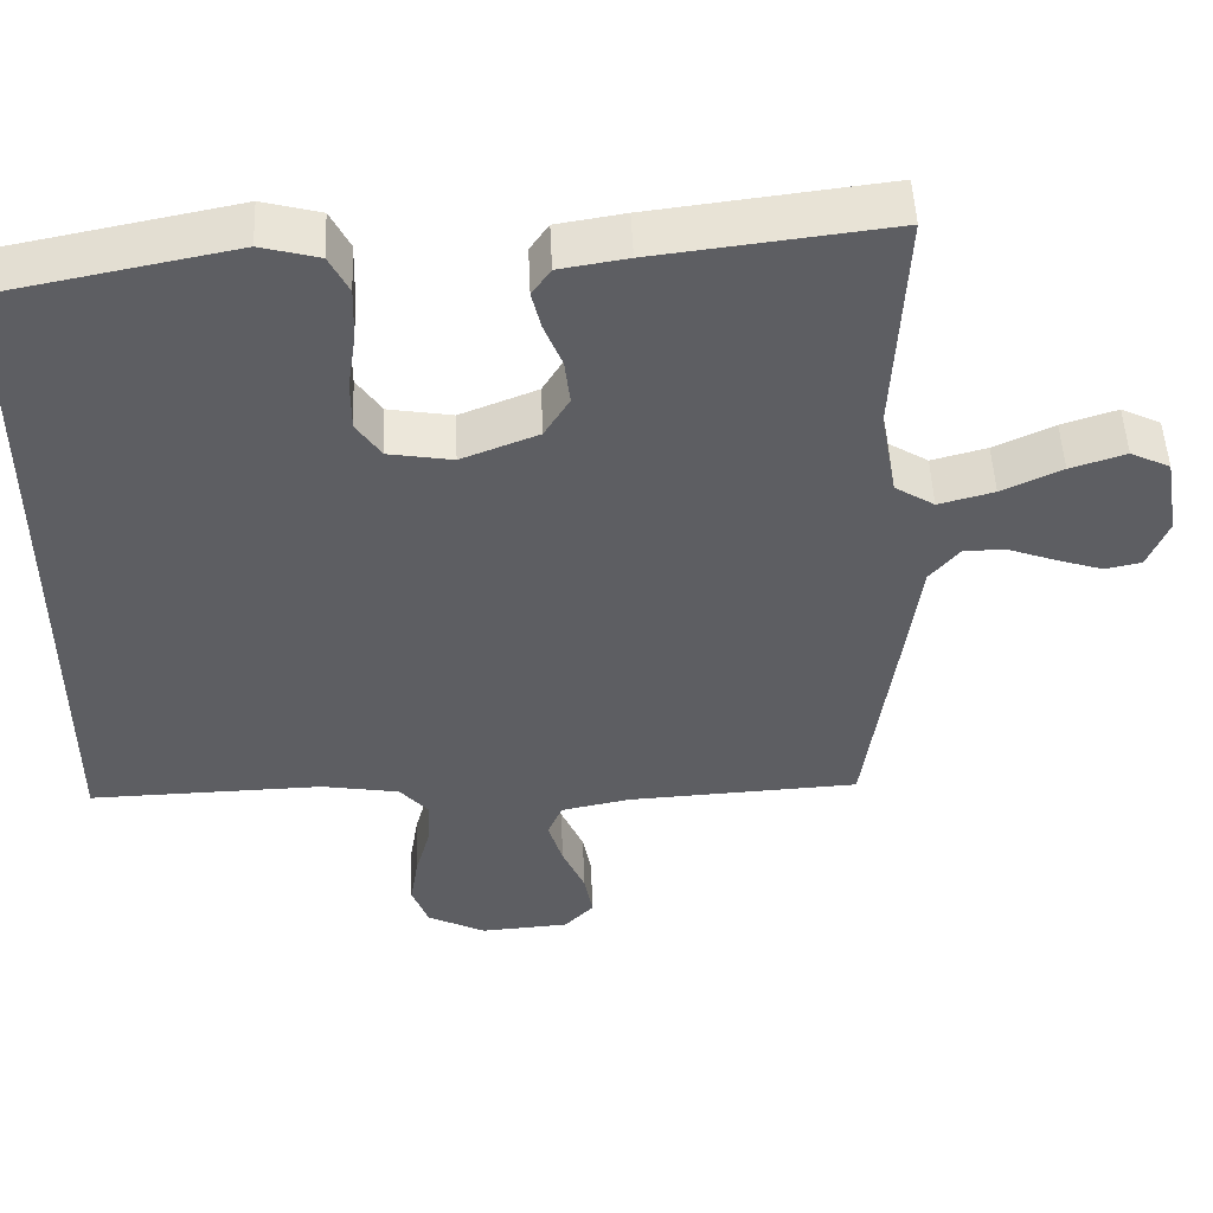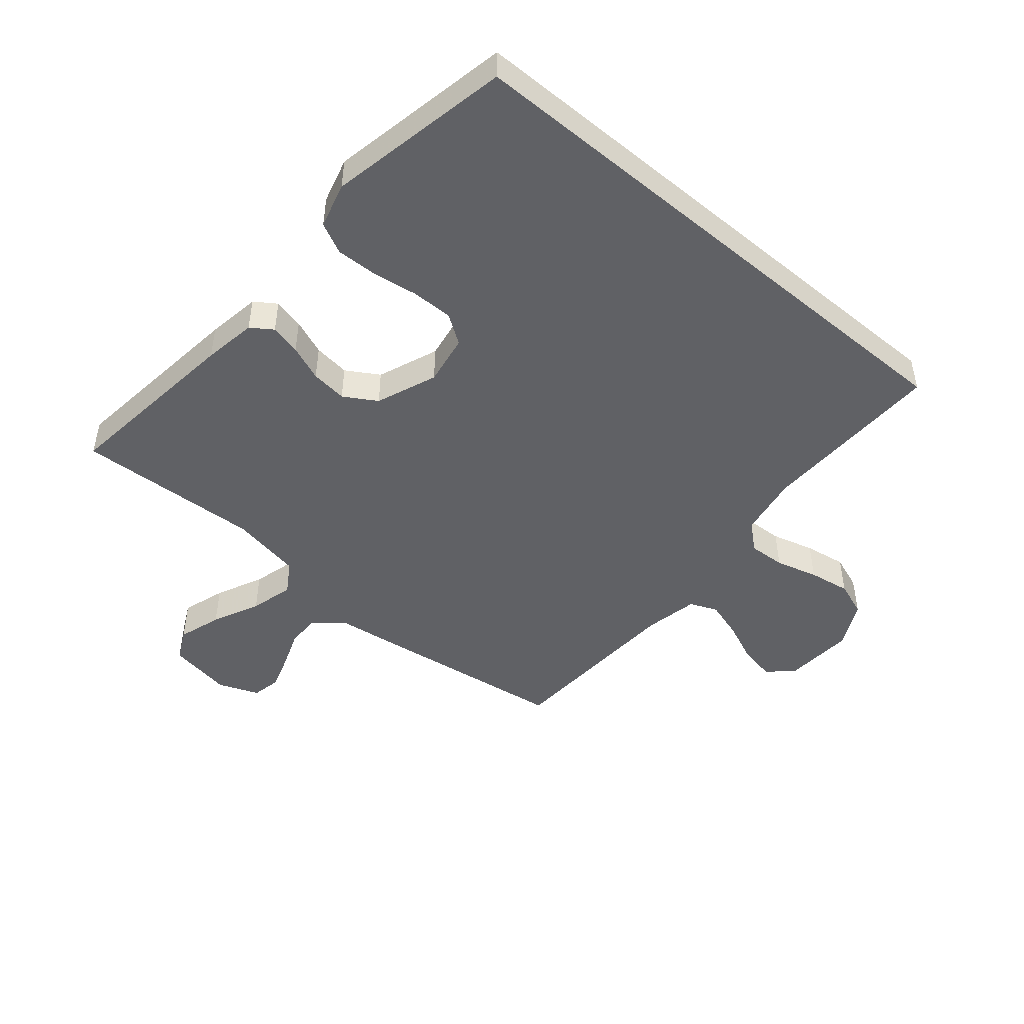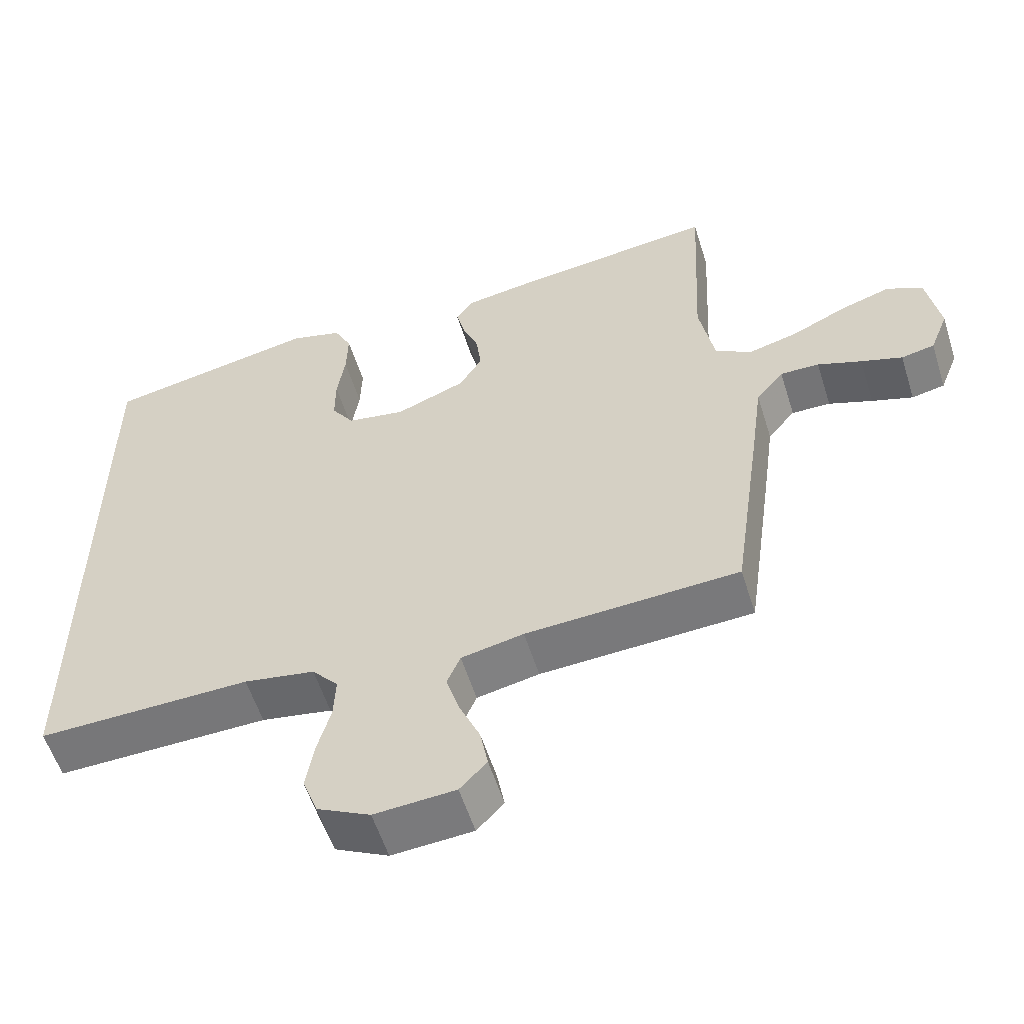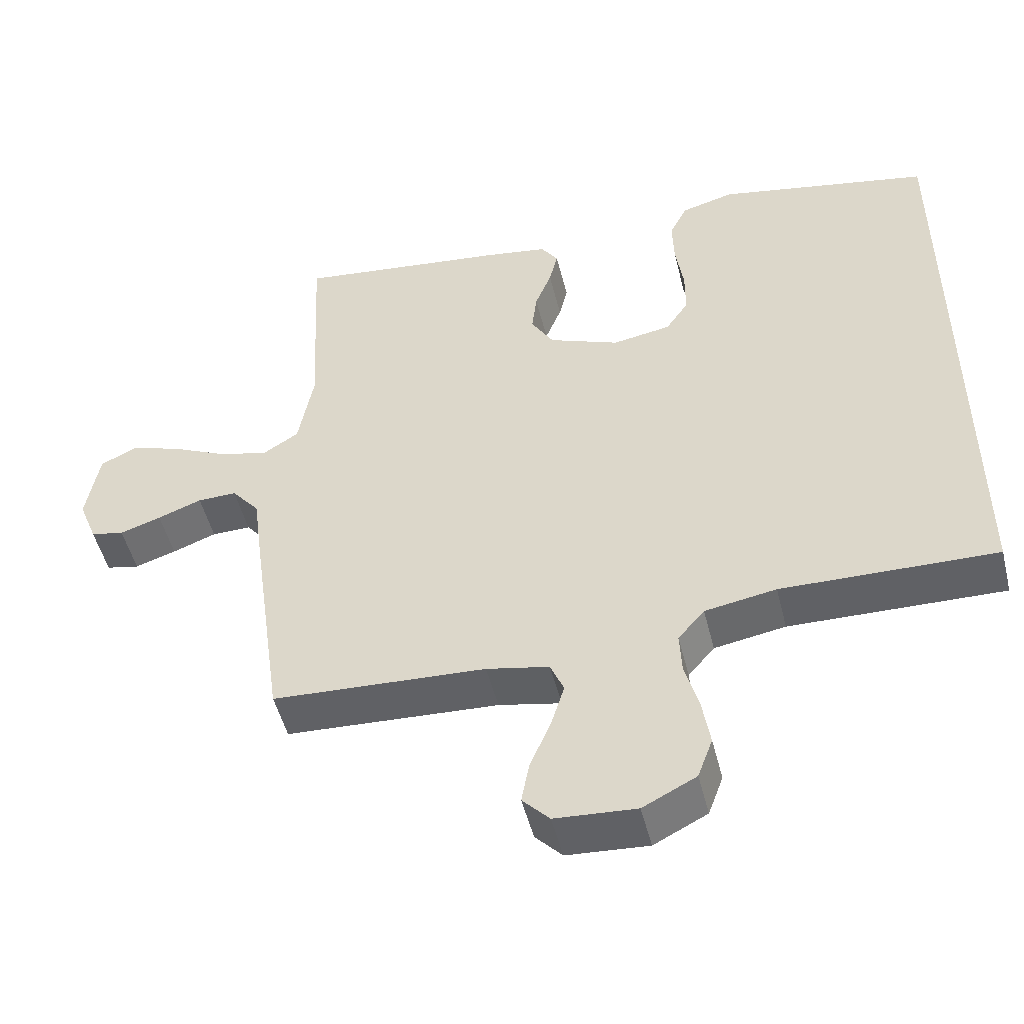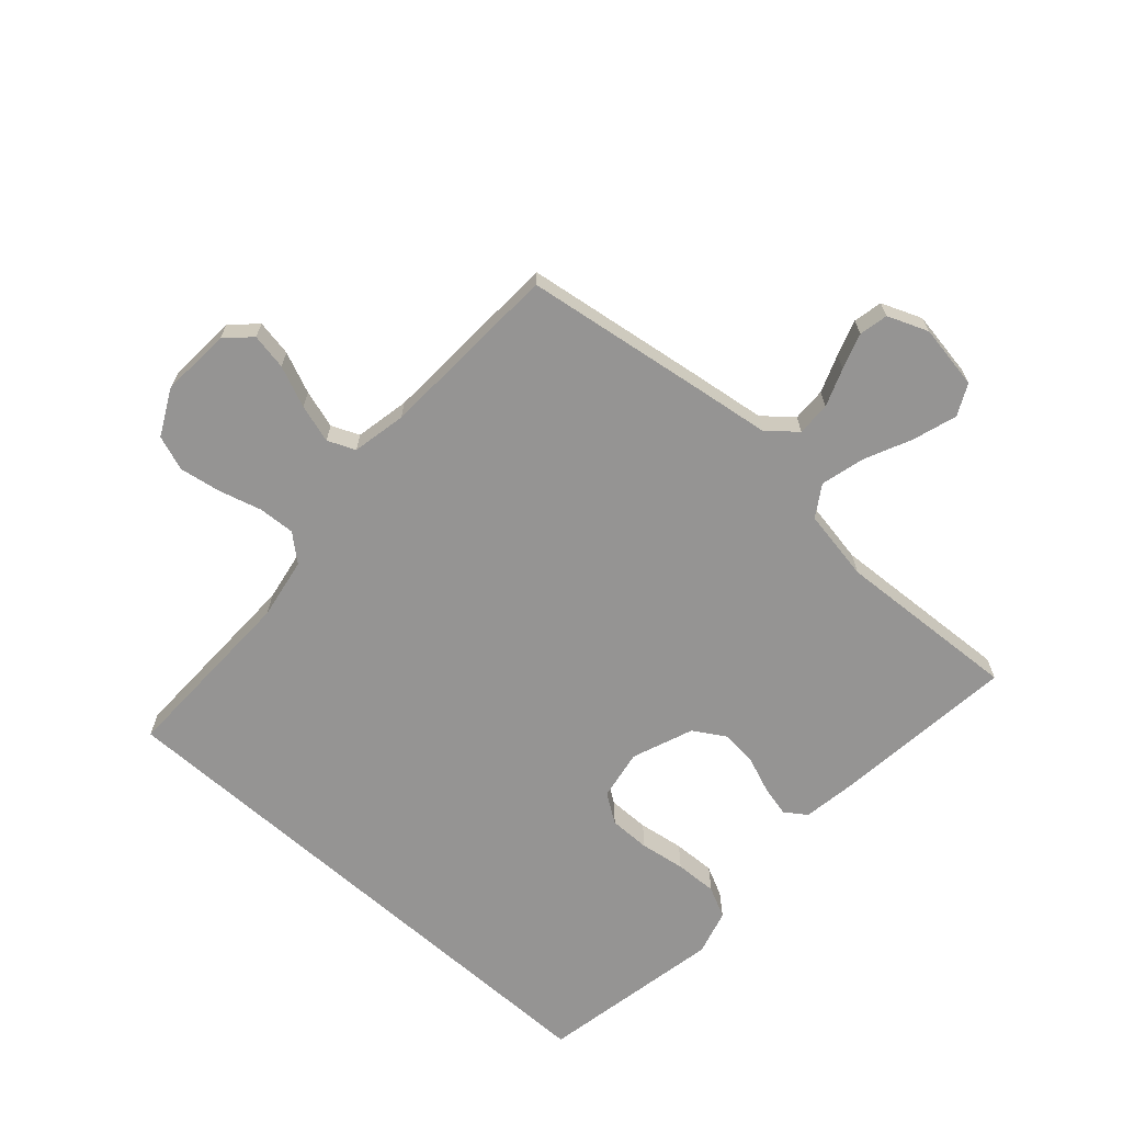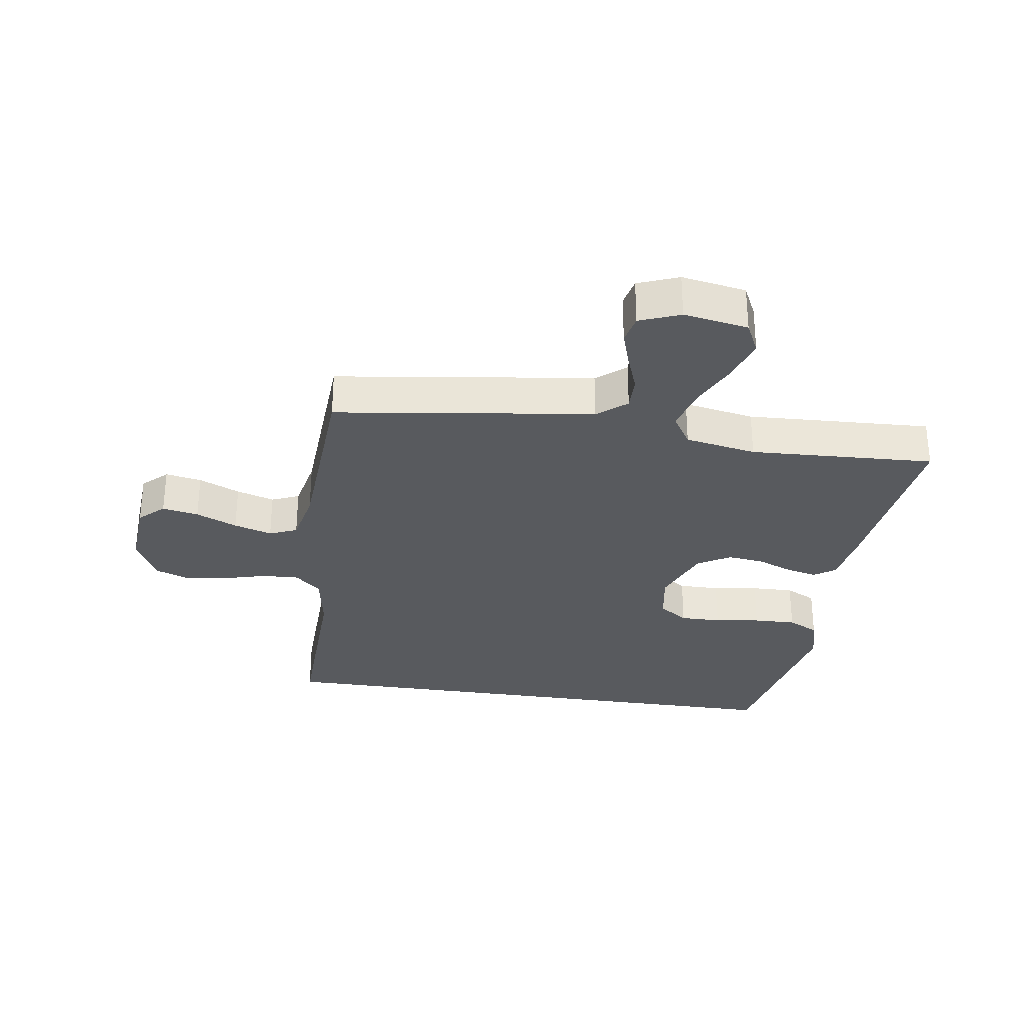
<metadata>
{"format":"obj","ext":"obj","renderer":"f3d","projection":"perspective","resolution":1024,"background":"white","views":[{"elev":50.4,"azim":177.5,"up":"+Z"},{"elev":-47.5,"azim":49.9,"up":"+Y"},{"elev":-56.7,"azim":-162.6,"up":"+Z"},{"elev":-49.8,"azim":13.9,"up":"+Z"},{"elev":-67.1,"azim":-131.6,"up":"+Y"},{"elev":-30.5,"azim":-98.6,"up":"+Y"}]}
</metadata>
<code>
v 0.5 0.07 0.438
v 0.5 0.07 -0.47
v 0.2 0.07 -0.463
v 0.1 0.07 -0.48
v 0.063 0.07 -0.523
v 0.066 0.07 -0.583
v 0.085 0.07 -0.652
v 0.096 0.07 -0.72
v 0.075 0.07 -0.777
v 0 0.07 -0.815
v -0.114 0.07 -0.807
v -0.152 0.07 -0.767
v -0.141 0.07 -0.708
v -0.112 0.07 -0.641
v -0.093 0.07 -0.579
v -0.112 0.07 -0.534
v -0.2 0.07 -0.516
v -0.5 0.07 -0.5
v -0.542 0.07 -0.2
v -0.558 0.07 -0.08
v -0.597 0.07 -0.033
v -0.652 0.07 -0.034
v -0.714 0.07 -0.057
v -0.772 0.07 -0.076
v -0.819 0.07 -0.066
v -0.845 0.07 0
v -0.827 0.07 0.105
v -0.776 0.07 0.13
v -0.705 0.07 0.107
v -0.628 0.07 0.071
v -0.557 0.07 0.052
v -0.506 0.07 0.084
v -0.485 0.07 0.2
v -0.5 0.07 0.5
v -0.2 0.07 0.464
v -0.113 0.07 0.45
v -0.089 0.07 0.415
v -0.101 0.07 0.365
v -0.124 0.07 0.307
v -0.131 0.07 0.248
v -0.099 0.07 0.195
v 0 0.07 0.156
v 0.082 0.07 0.17
v 0.114 0.07 0.217
v 0.114 0.07 0.284
v 0.103 0.07 0.358
v 0.101 0.07 0.427
v 0.126 0.07 0.477
v 0.2 0.07 0.497
v 0.5 0 0.438
v 0.5 0 -0.47
v 0.2 0 -0.463
v 0.1 0 -0.48
v 0.063 0 -0.523
v 0.066 0 -0.583
v 0.085 0 -0.652
v 0.096 0 -0.72
v 0.075 0 -0.777
v 0 0 -0.815
v -0.114 0 -0.807
v -0.152 0 -0.767
v -0.141 0 -0.708
v -0.112 0 -0.641
v -0.093 0 -0.579
v -0.112 0 -0.534
v -0.2 0 -0.516
v -0.5 0 -0.5
v -0.542 0 -0.2
v -0.558 0 -0.08
v -0.597 0 -0.033
v -0.652 0 -0.034
v -0.714 0 -0.057
v -0.772 0 -0.076
v -0.819 0 -0.066
v -0.845 0 0
v -0.827 0 0.105
v -0.776 0 0.13
v -0.705 0 0.107
v -0.628 0 0.071
v -0.557 0 0.052
v -0.506 0 0.084
v -0.485 0 0.2
v -0.5 0 0.5
v -0.2 0 0.464
v -0.113 0 0.45
v -0.089 0 0.415
v -0.101 0 0.365
v -0.124 0 0.307
v -0.131 0 0.248
v -0.099 0 0.195
v 0 0 0.156
v 0.082 0 0.17
v 0.114 0 0.217
v 0.114 0 0.284
v 0.103 0 0.358
v 0.101 0 0.427
v 0.126 0 0.477
v 0.2 0 0.497
f 49 1 2
f 48 49 2
f 47 48 2
f 46 47 2
f 45 46 2
f 44 45 2 3
f 43 44 3 4
f 42 43 4 5
f 41 42 5 6
f 40 41 6
f 37 38 39
f 36 37 39
f 35 36 39
f 34 35 39
f 33 34 39
f 32 33 39 40
f 31 32 40 6
f 28 29 30
f 27 28 30
f 26 27 30
f 25 26 30
f 24 25 30
f 23 24 30
f 22 23 30
f 21 22 30 31
f 6 7 8
f 31 6 8
f 21 31 8
f 20 21 8
f 17 18 19 20
f 16 17 20
f 12 13 14
f 11 12 14
f 10 11 14
f 9 10 14
f 8 9 14
f 8 14 15
f 16 20 8
f 8 15 16
f 51 50 98
f 51 98 97
f 51 97 96
f 51 96 95
f 51 95 94
f 52 51 94 93
f 53 52 93 92
f 54 53 92 91
f 55 54 91 90
f 55 90 89
f 88 87 86
f 88 86 85
f 88 85 84
f 88 84 83
f 88 83 82
f 89 88 82 81
f 55 89 81 80
f 79 78 77
f 79 77 76
f 79 76 75
f 79 75 74
f 79 74 73
f 79 73 72
f 79 72 71
f 80 79 71 70
f 57 56 55
f 57 55 80
f 57 80 70
f 57 70 69
f 69 68 67 66
f 69 66 65
f 63 62 61
f 63 61 60
f 63 60 59
f 63 59 58
f 63 58 57
f 64 63 57
f 57 69 65
f 65 64 57
f 1 50 51 2
f 2 51 52 3
f 3 52 53 4
f 4 53 54 5
f 5 54 55 6
f 6 55 56 7
f 7 56 57 8
f 8 57 58 9
f 9 58 59 10
f 10 59 60 11
f 11 60 61 12
f 12 61 62 13
f 13 62 63 14
f 14 63 64 15
f 15 64 65 16
f 16 65 66 17
f 17 66 67 18
f 18 67 68 19
f 19 68 69 20
f 20 69 70 21
f 21 70 71 22
f 22 71 72 23
f 23 72 73 24
f 24 73 74 25
f 25 74 75 26
f 26 75 76 27
f 27 76 77 28
f 28 77 78 29
f 29 78 79 30
f 30 79 80 31
f 31 80 81 32
f 32 81 82 33
f 33 82 83 34
f 34 83 84 35
f 35 84 85 36
f 36 85 86 37
f 37 86 87 38
f 38 87 88 39
f 39 88 89 40
f 40 89 90 41
f 41 90 91 42
f 42 91 92 43
f 43 92 93 44
f 44 93 94 45
f 45 94 95 46
f 46 95 96 47
f 47 96 97 48
f 48 97 98 49
f 49 98 50 1

</code>
